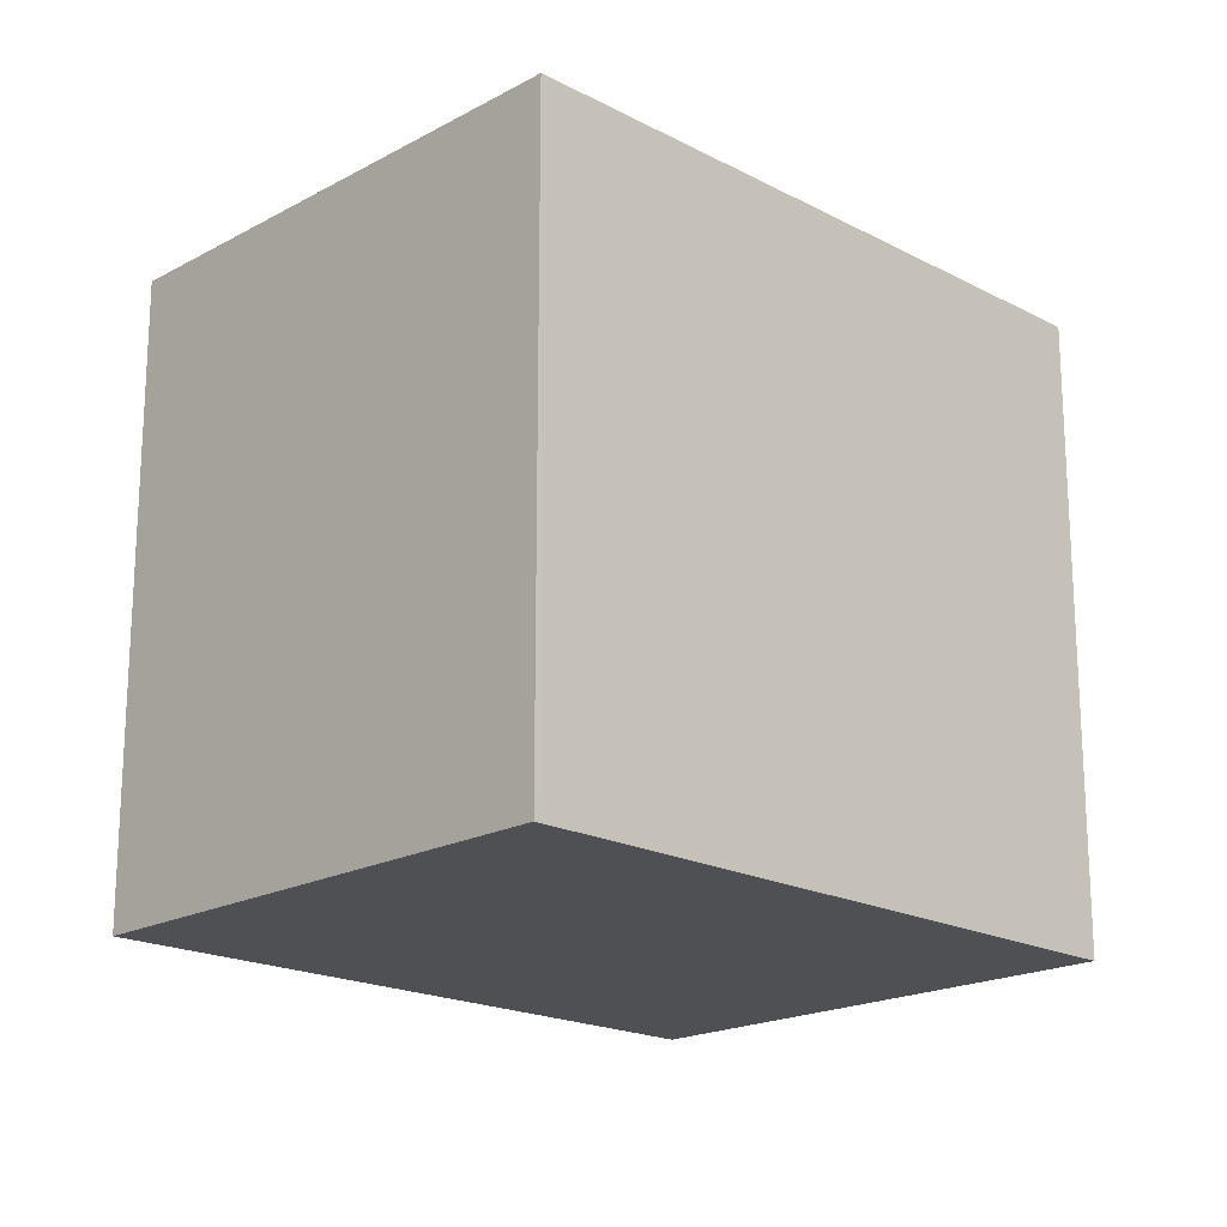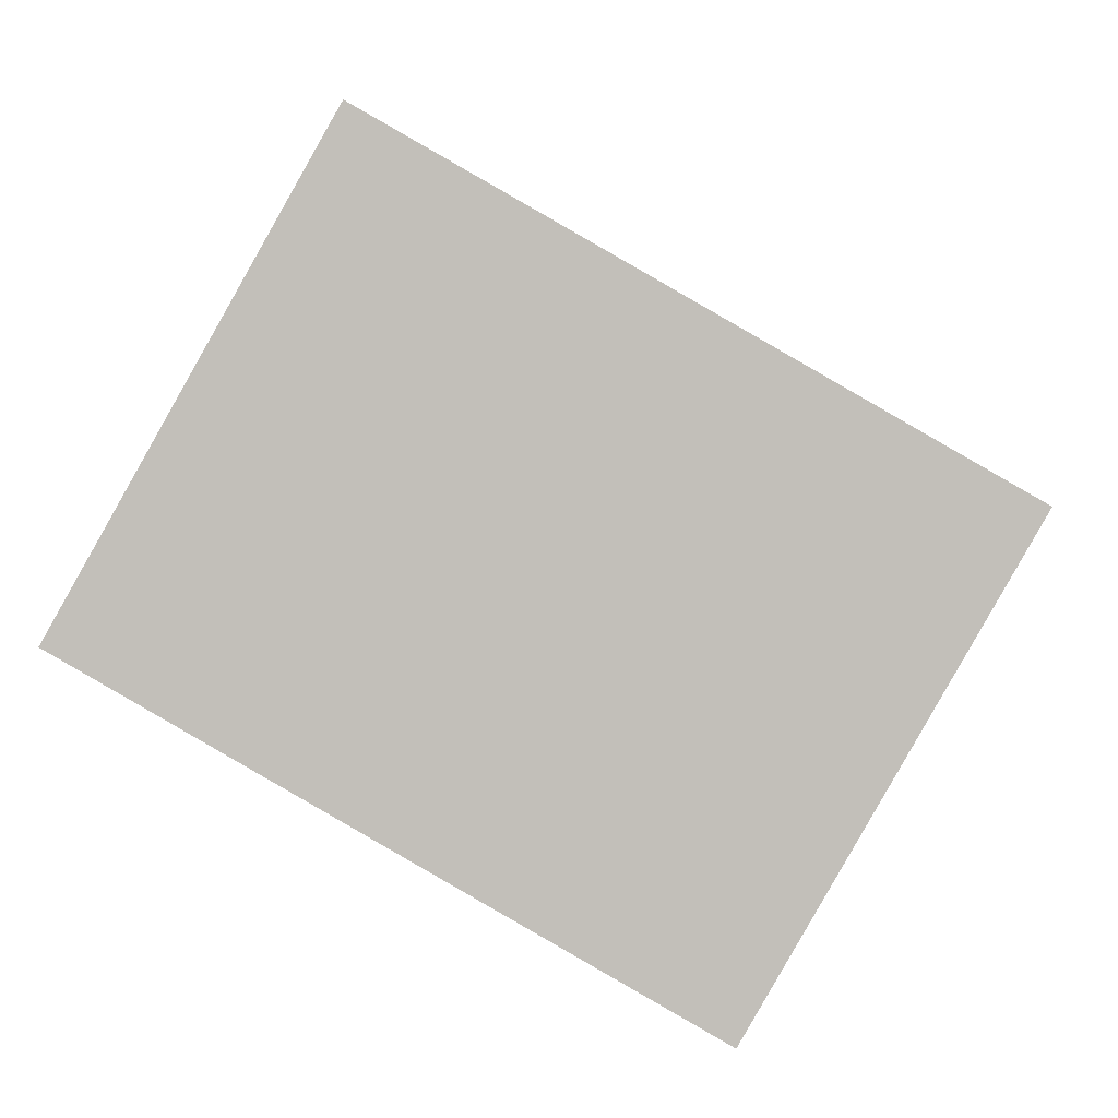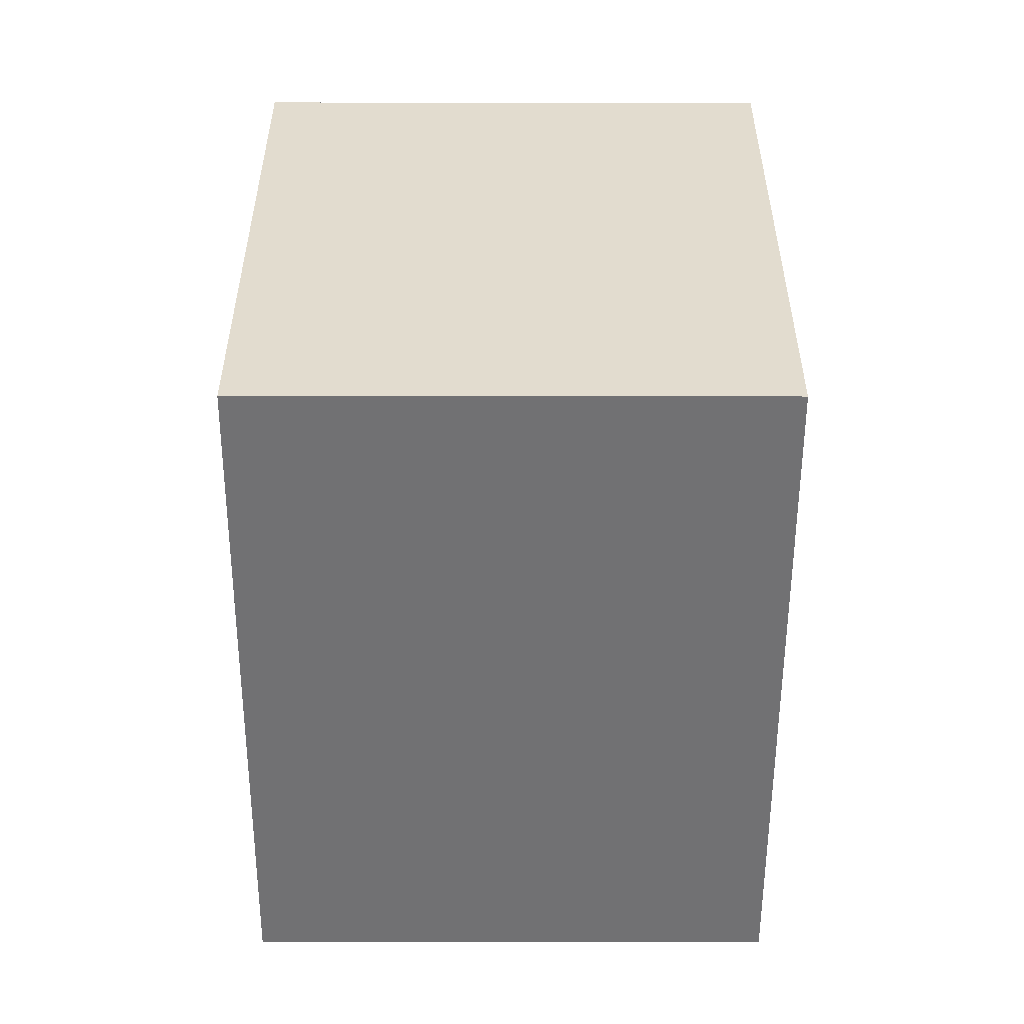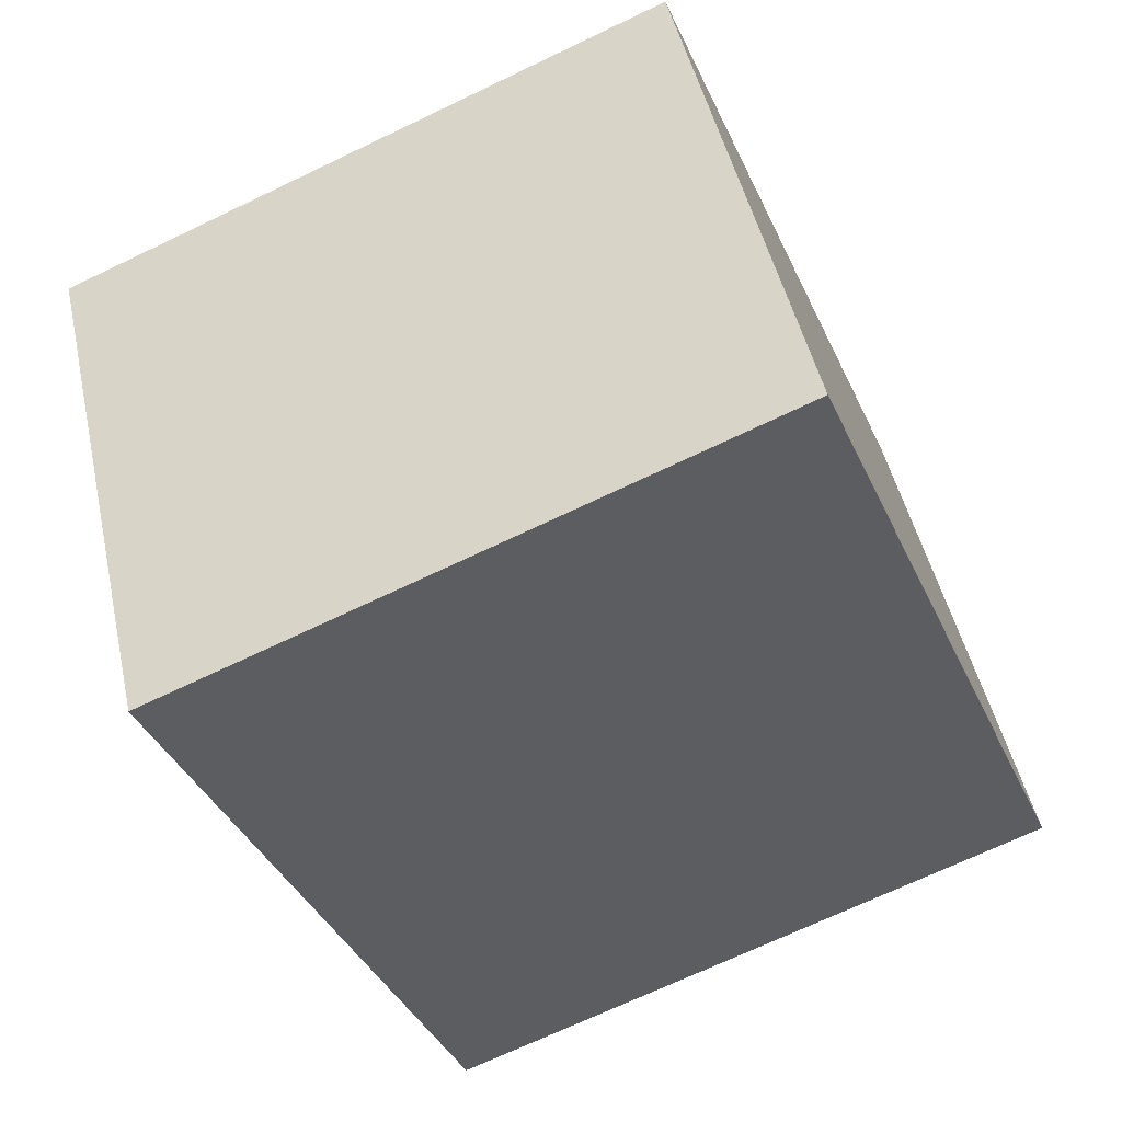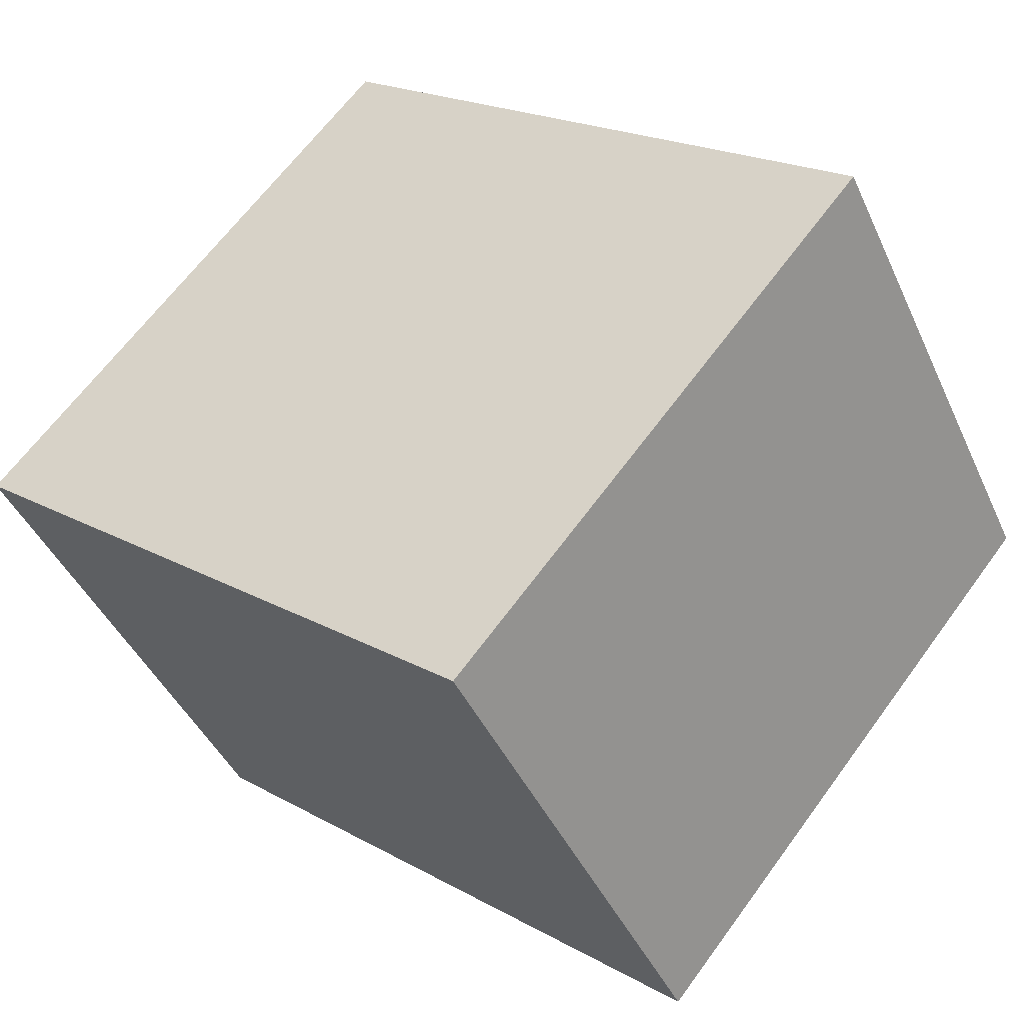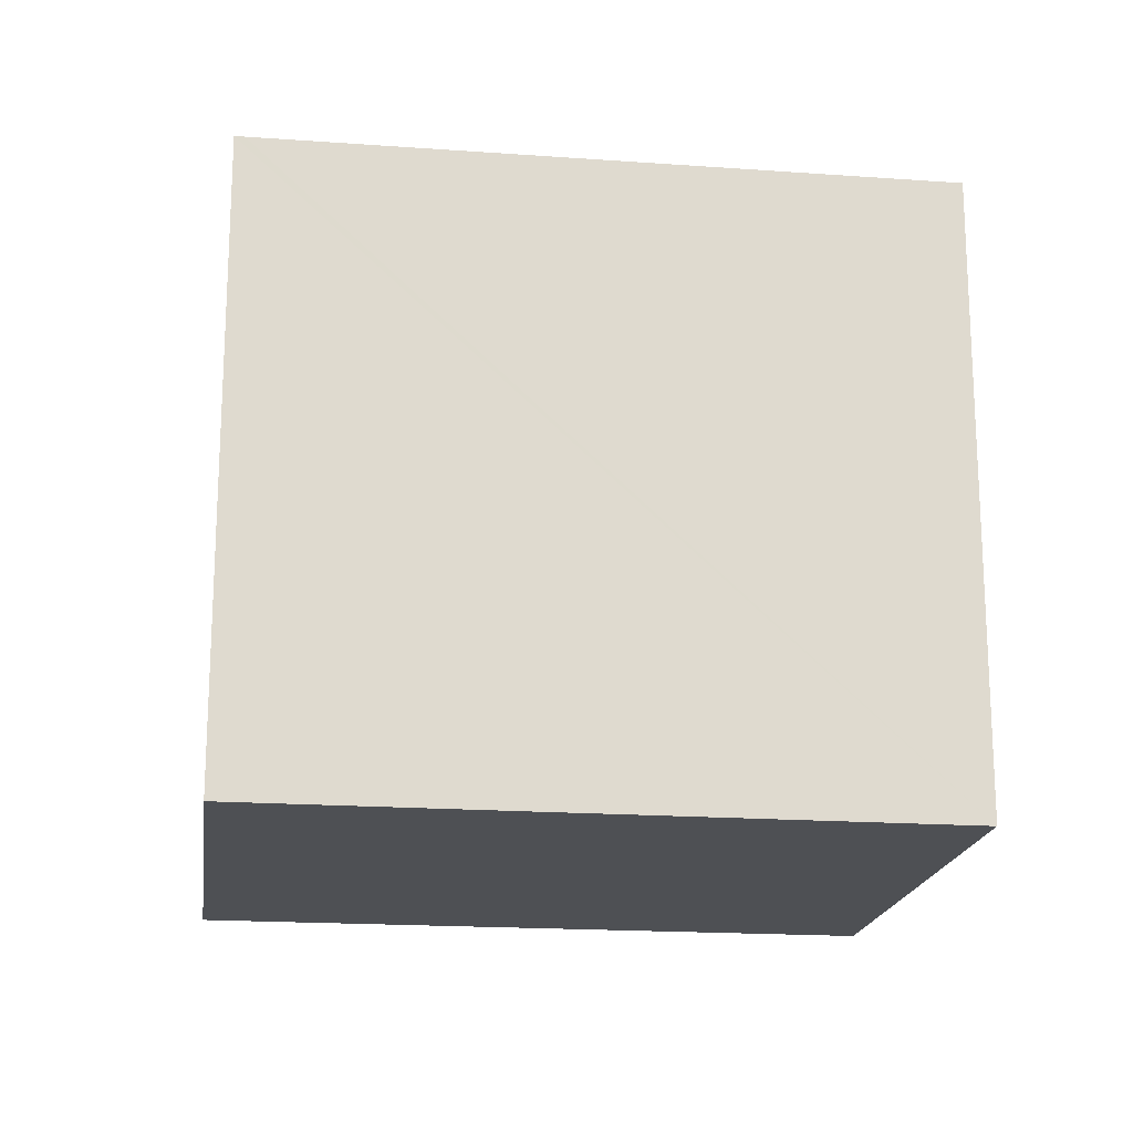
<metadata>
{"format":"obj","ext":"obj","renderer":"f3d","projection":"perspective","resolution":1024,"background":"white","views":[{"elev":-19.2,"azim":-14.7,"up":"+Y"},{"elev":2.7,"azim":3.0,"up":"+Z"},{"elev":-55.3,"azim":-60.4,"up":"+Y"},{"elev":-69.9,"azim":115.6,"up":"+Z"},{"elev":64.5,"azim":-143.9,"up":"+Z"},{"elev":-18.5,"azim":22.0,"up":"+Y"}]}
</metadata>
<code>
v  0 2.743 1.68e-16
v  3.784 2.743 0.535
v  2.628 2.743 -1.496
v  1.199 2.743 2.021
v  1.162 2.743 2.042
v  3.784 -3.276e-17 0.535
v  2.628 9.16e-17 -1.496
v  0 0 0
v  1.162 -1.25e-16 2.042
v  1.199 -1.238e-16 2.021
g defaultobject
f 1 2 3
f 2 1 4
f 4 1 5
f 6 3 2
f 3 6 7
f 7 1 3
f 1 7 8
f 8 5 1
f 5 8 9
f 4 6 2
f 6 4 5
f 6 5 10
f 10 5 9
f 6 8 7
f 8 6 10
f 8 10 9

</code>
